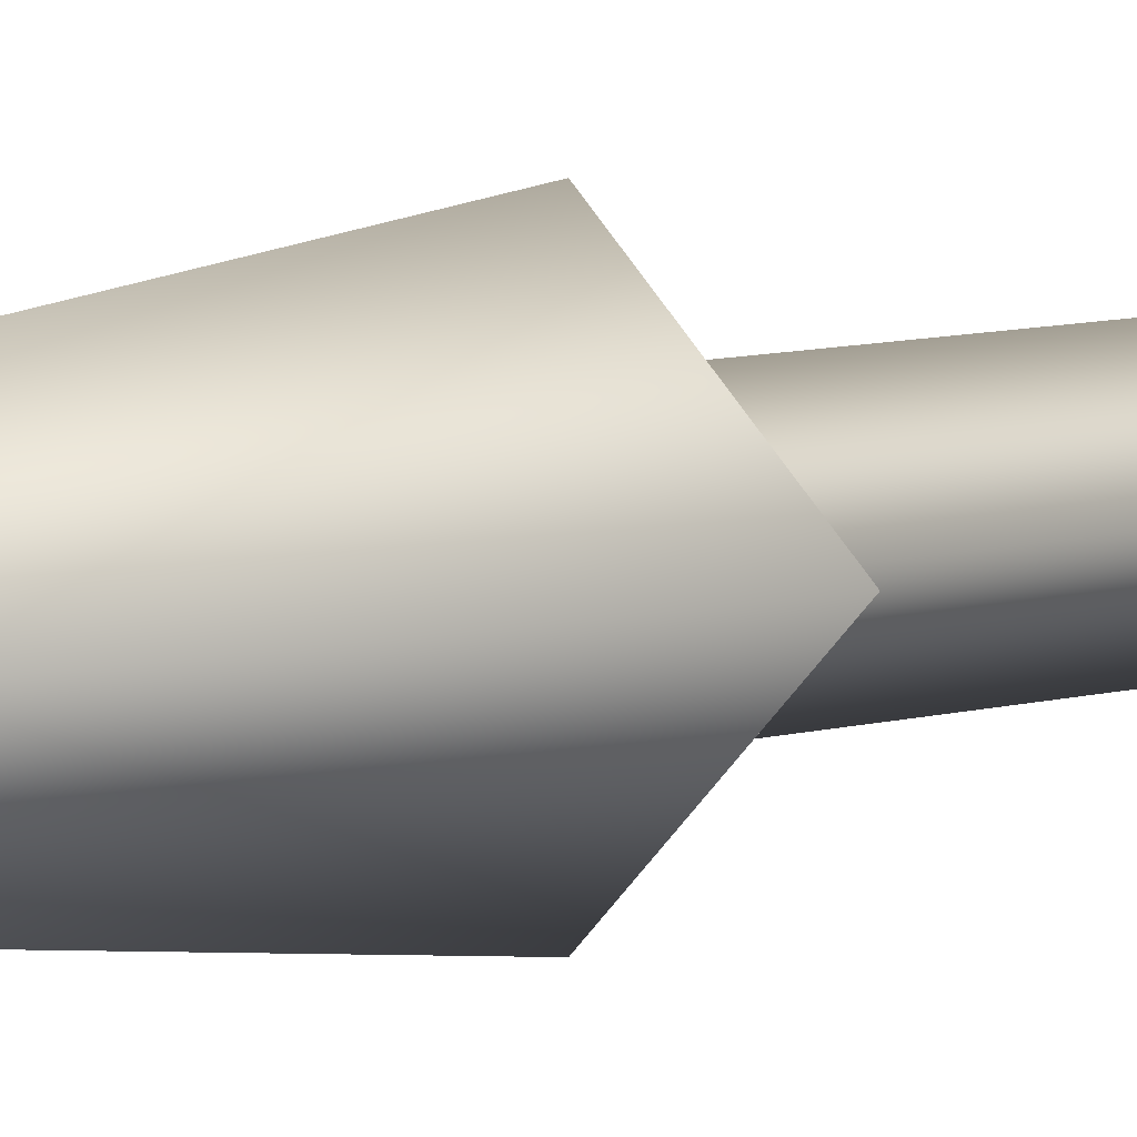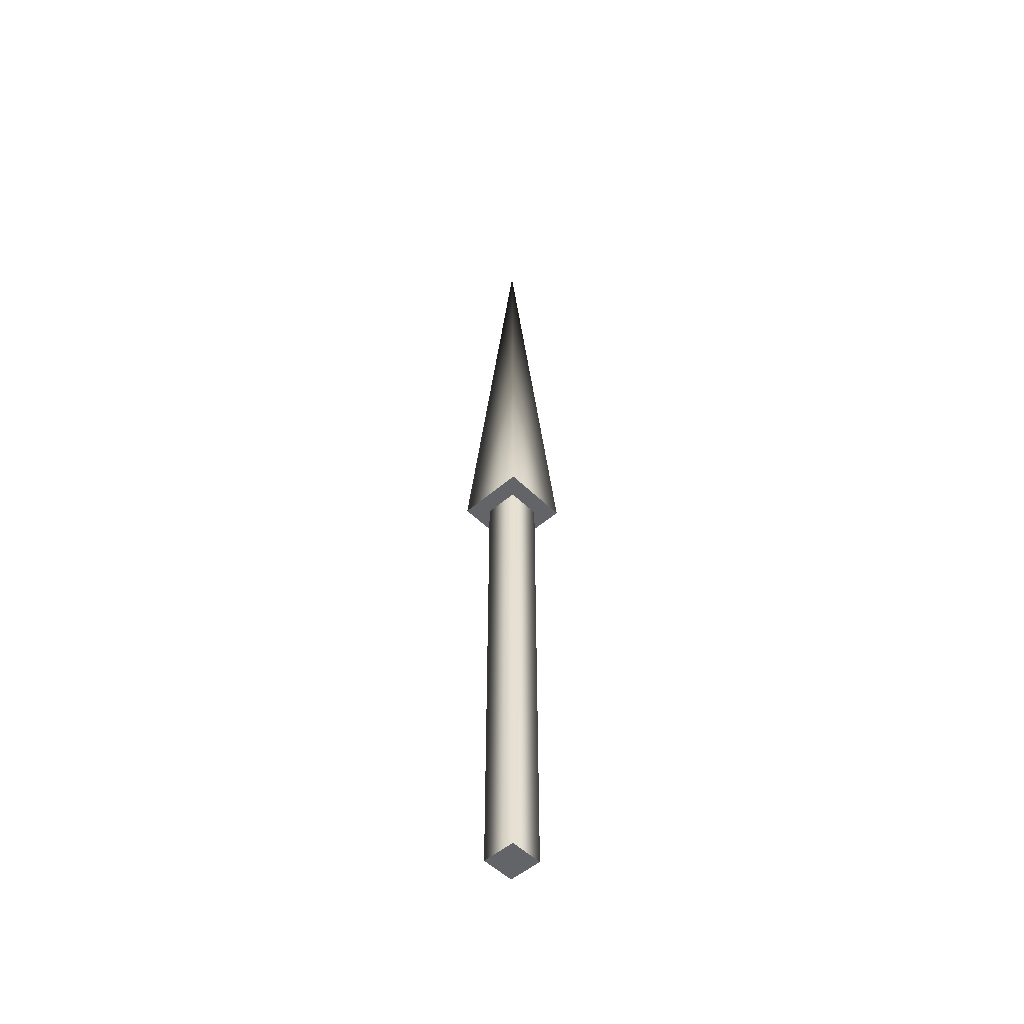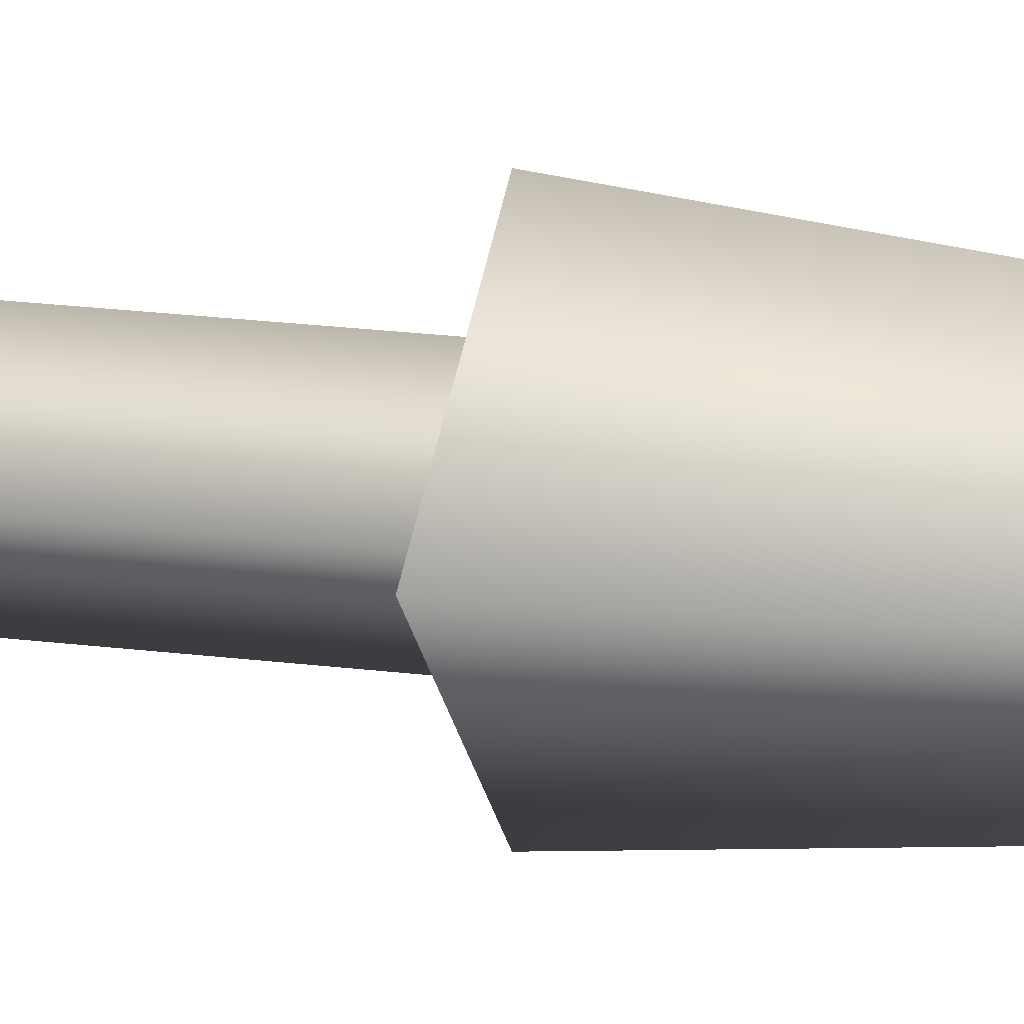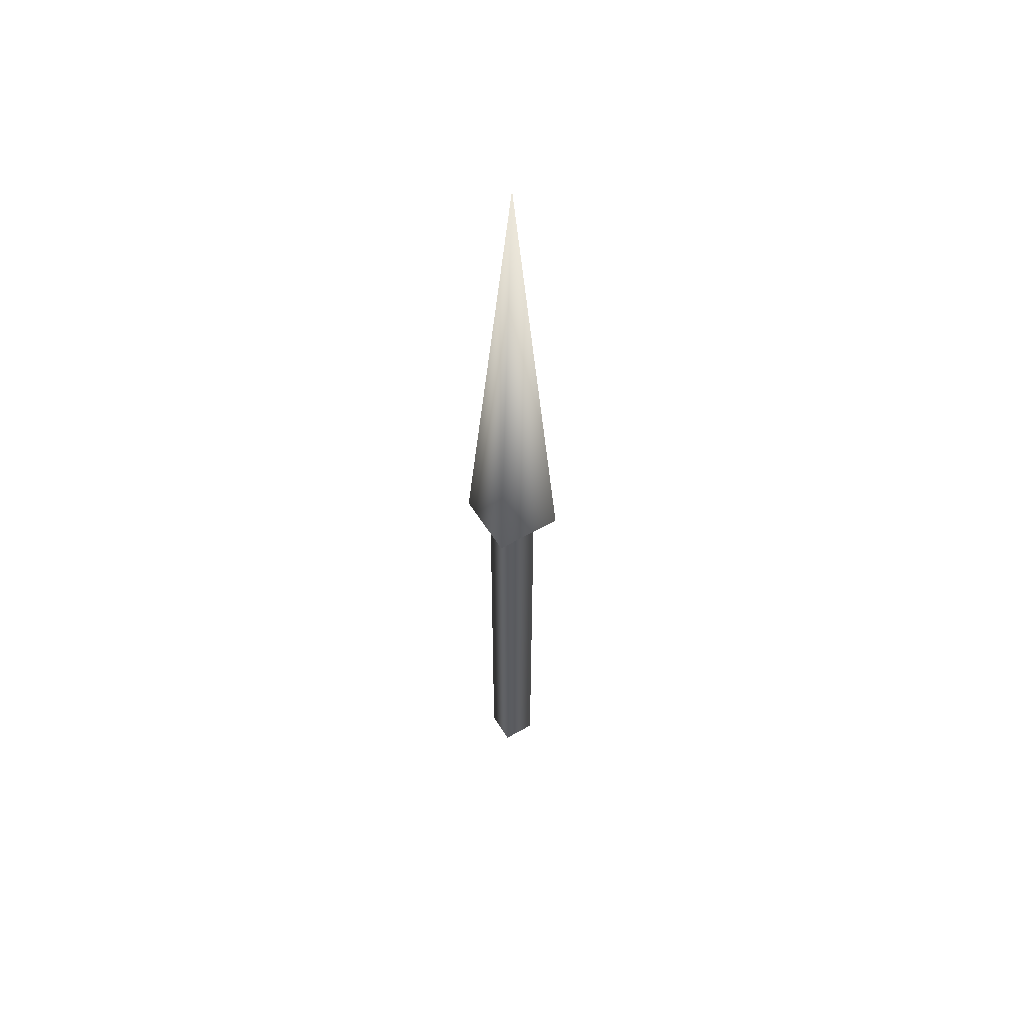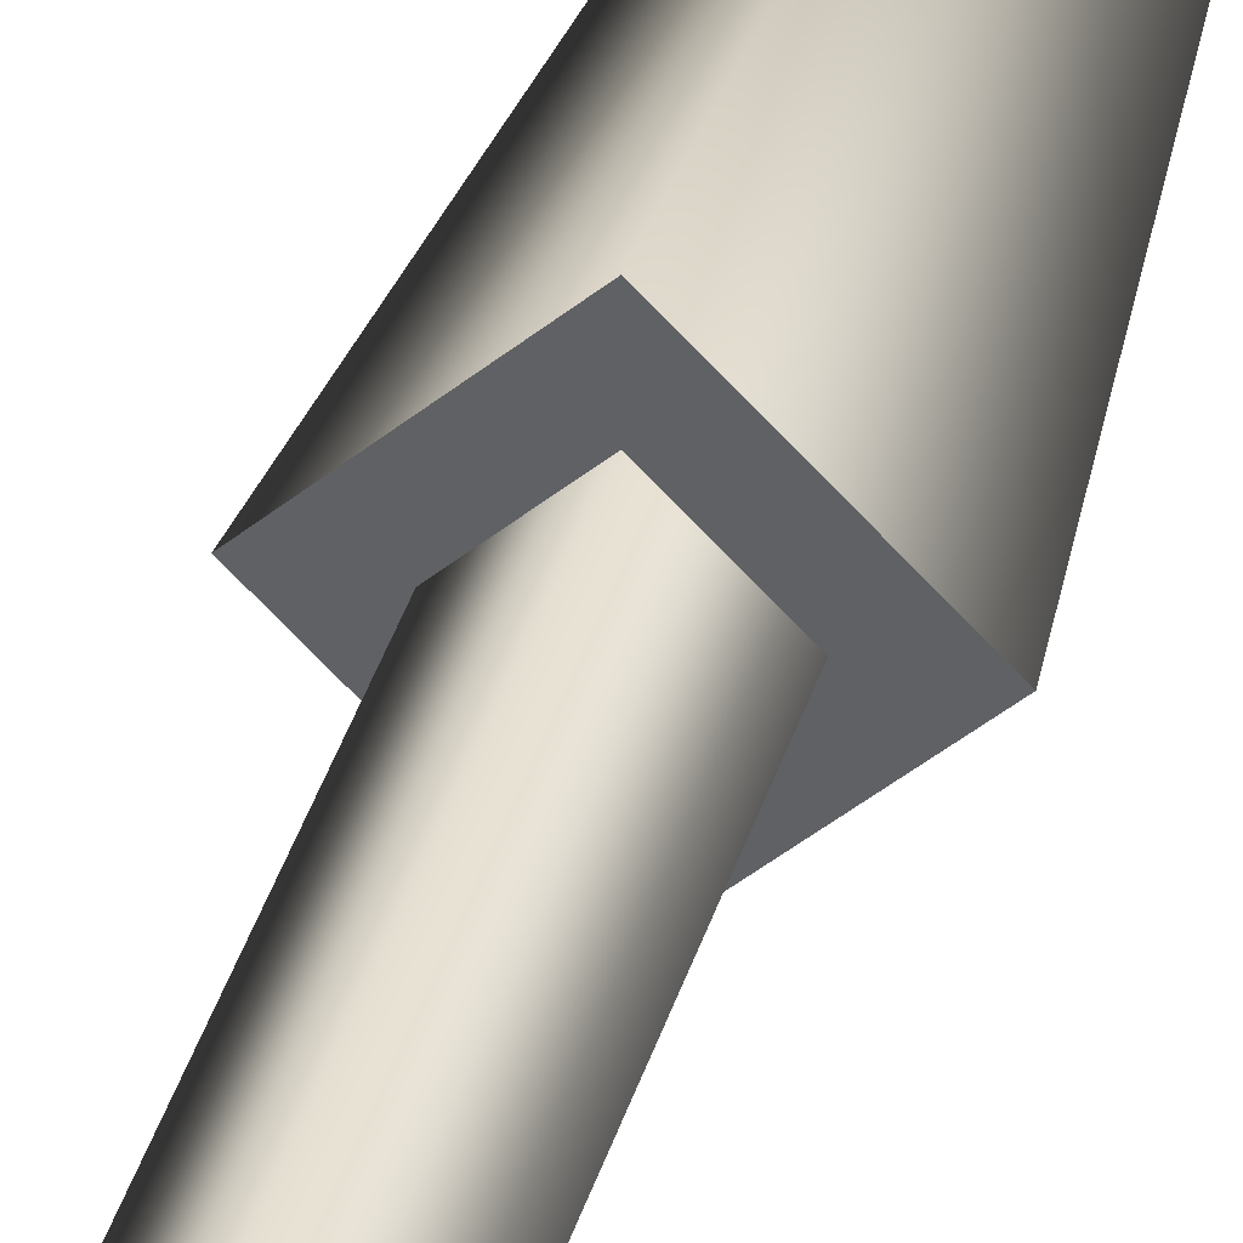
<metadata>
{"format":"obj","ext":"obj","renderer":"f3d","projection":"perspective","resolution":1024,"background":"white","views":[{"elev":5.2,"azim":38.4,"up":"+Y"},{"elev":-51.3,"azim":178.2,"up":"+Z"},{"elev":14.1,"azim":-71.2,"up":"+Y"},{"elev":55.4,"azim":-166.1,"up":"+Z"},{"elev":37.0,"azim":-164.5,"up":"+Y"}]}
</metadata>
<code>
v 0.025 0 0
v 0 0.025 0
v -0.025 0 0
v -0 -0.025 0
v 0.025 0 0
v 0 0.025 0
v -0.025 0 0
v -0 -0.025 0
v 0.025 0 0.5
v 0 0.025 0.5
v -0.025 0 0.5
v -0 -0.025 0.5
v 0.025 0 0.5
v 0 0.025 0.5
v -0.025 0 0.5
v -0 -0.025 0.5
v 0.05 0 0.5
v 0 0.05 0.5
v -0.05 0 0.5
v -0 -0.05 0.5
v 0 0 1
v 0.05 0 0.5
v 0 0.05 0.5
v -0.05 0 0.5
v -0 -0.05 0.5
f 1 3 2
f 1 4 3
f 5 10 9
f 5 6 10
f 6 11 10
f 6 7 11
f 7 12 11
f 7 8 12
f 8 9 12
f 8 5 9
f 13 18 17
f 13 14 18
f 14 19 18
f 14 15 19
f 15 20 19
f 15 16 20
f 16 17 20
f 16 13 17
f 21 22 23
f 21 23 24
f 21 24 25
f 21 25 22

</code>
